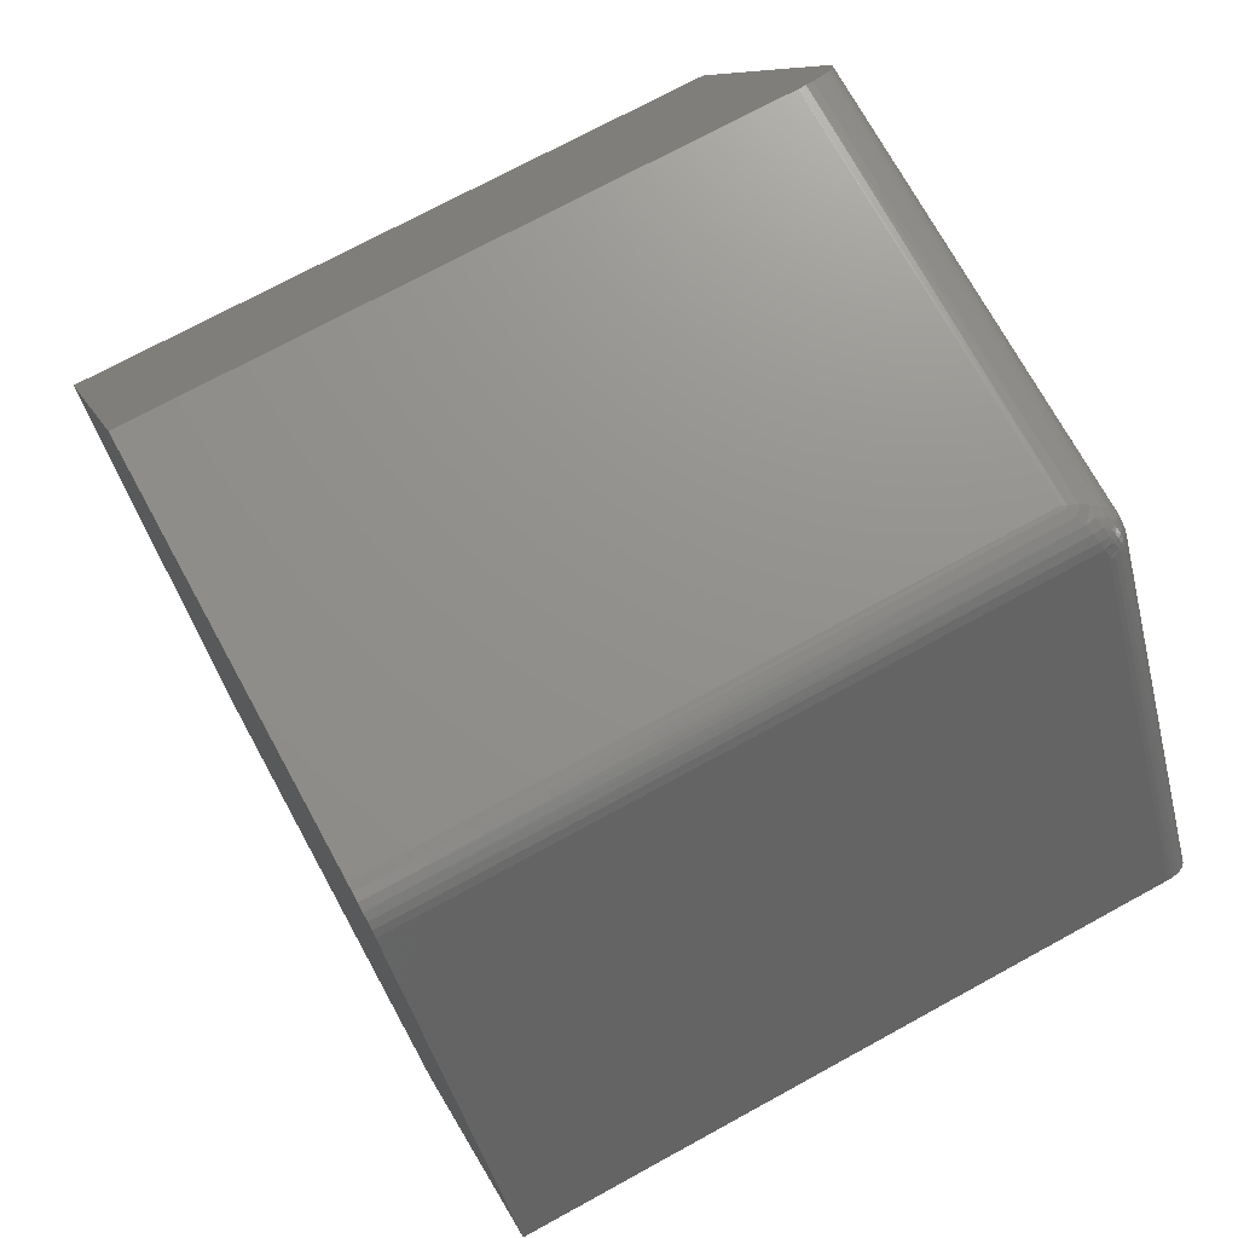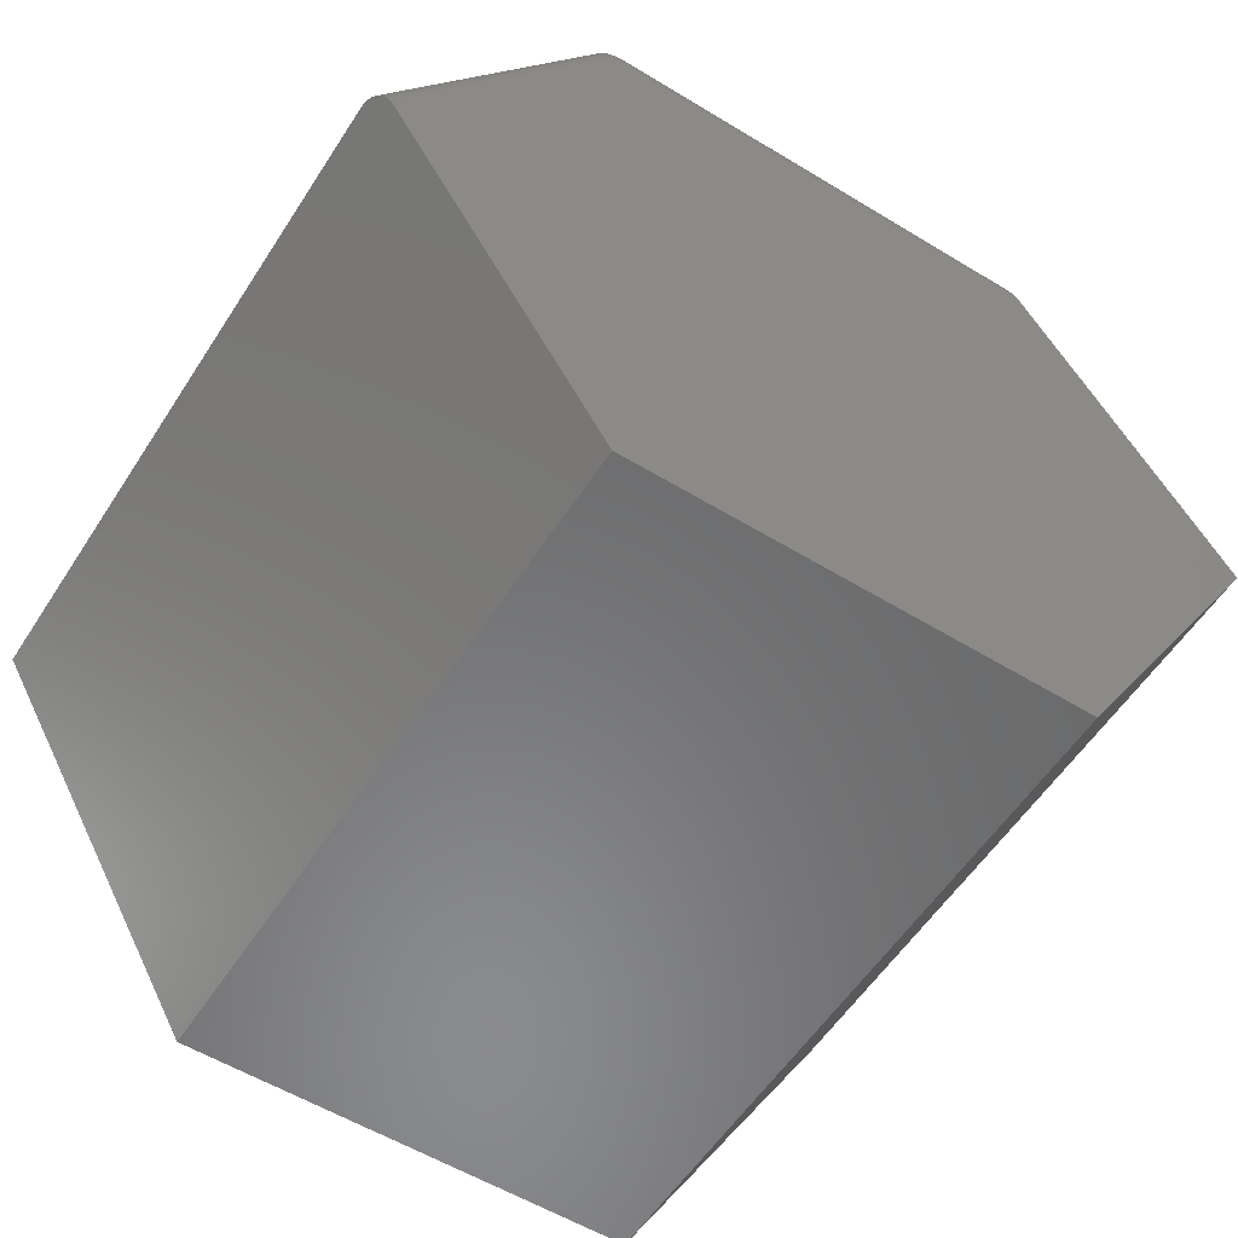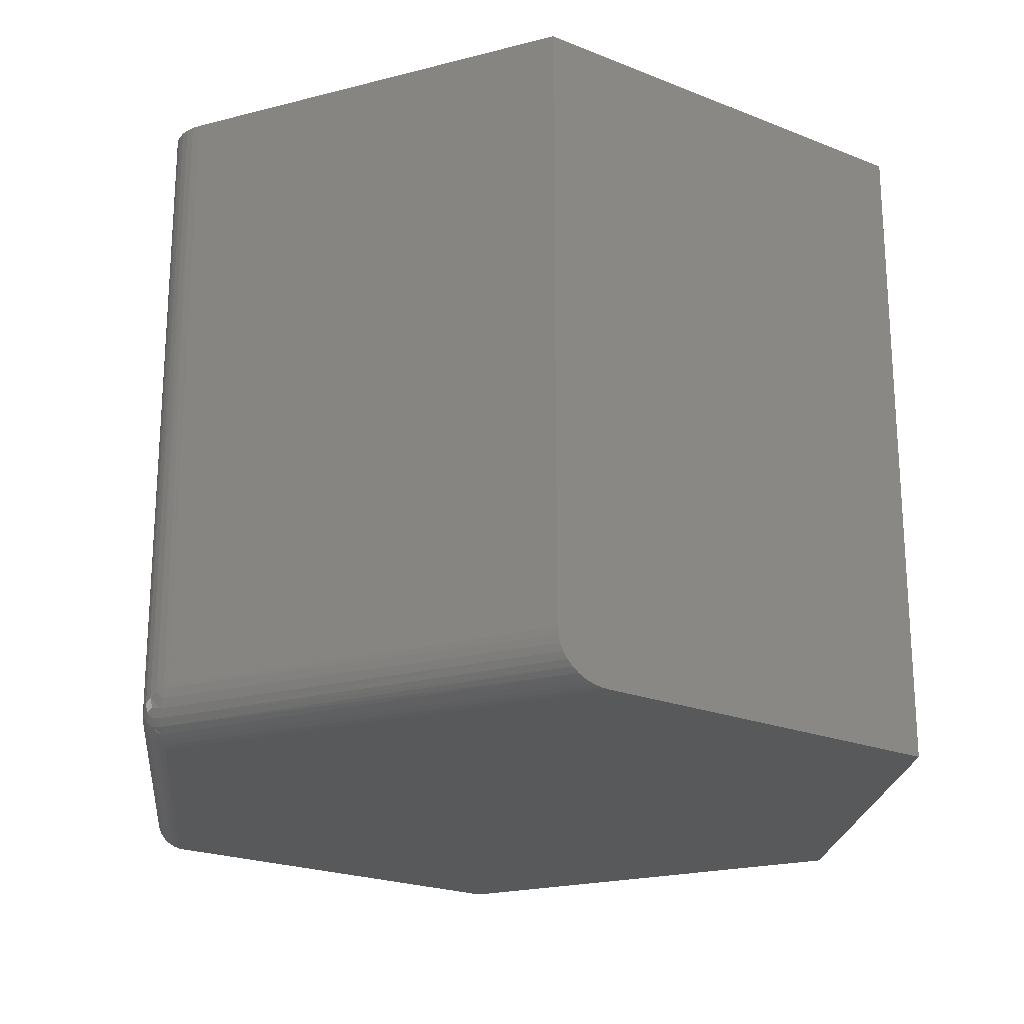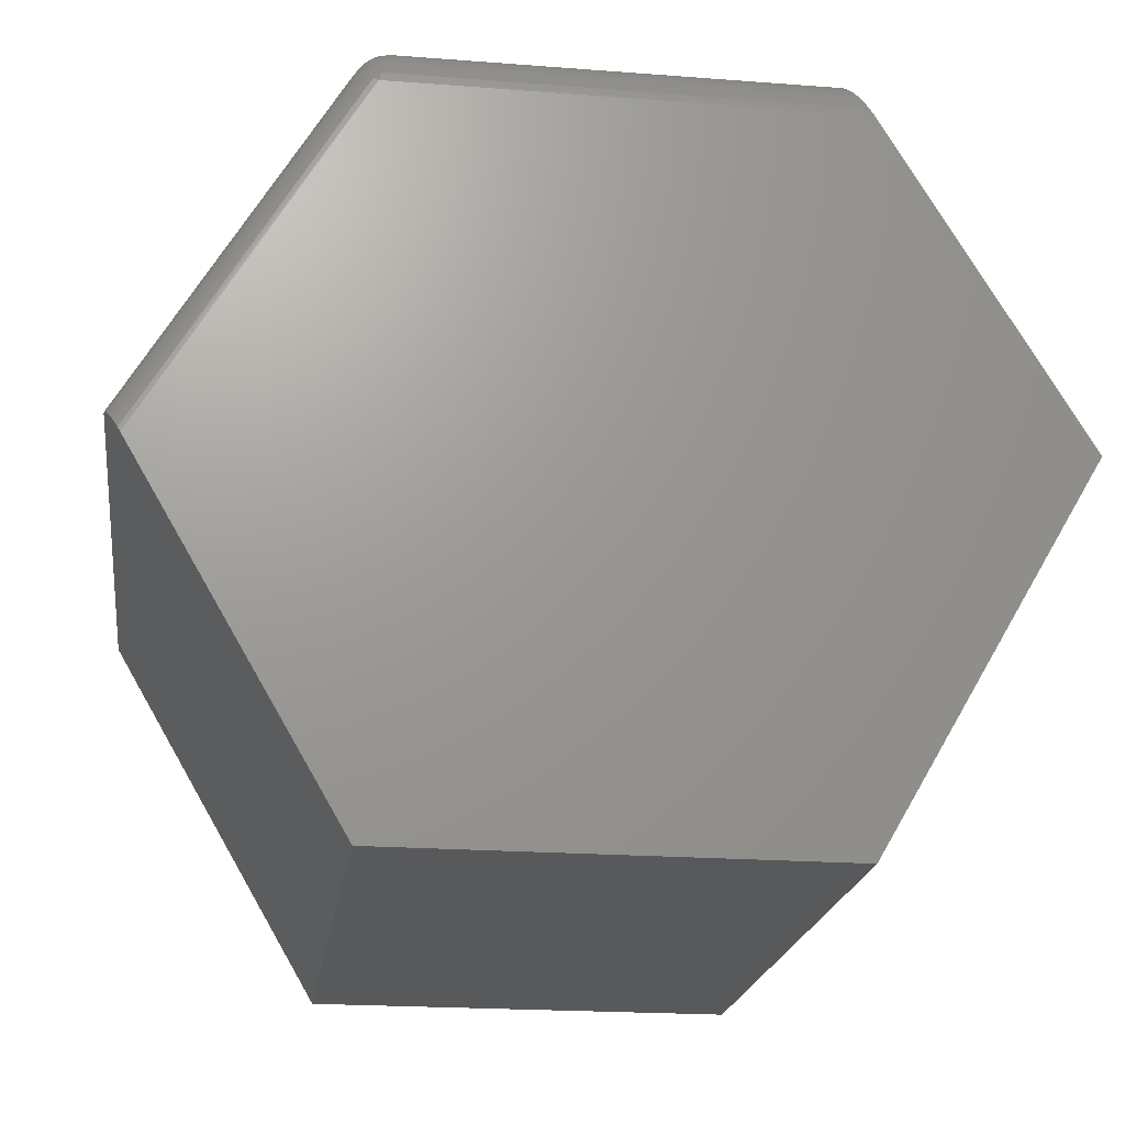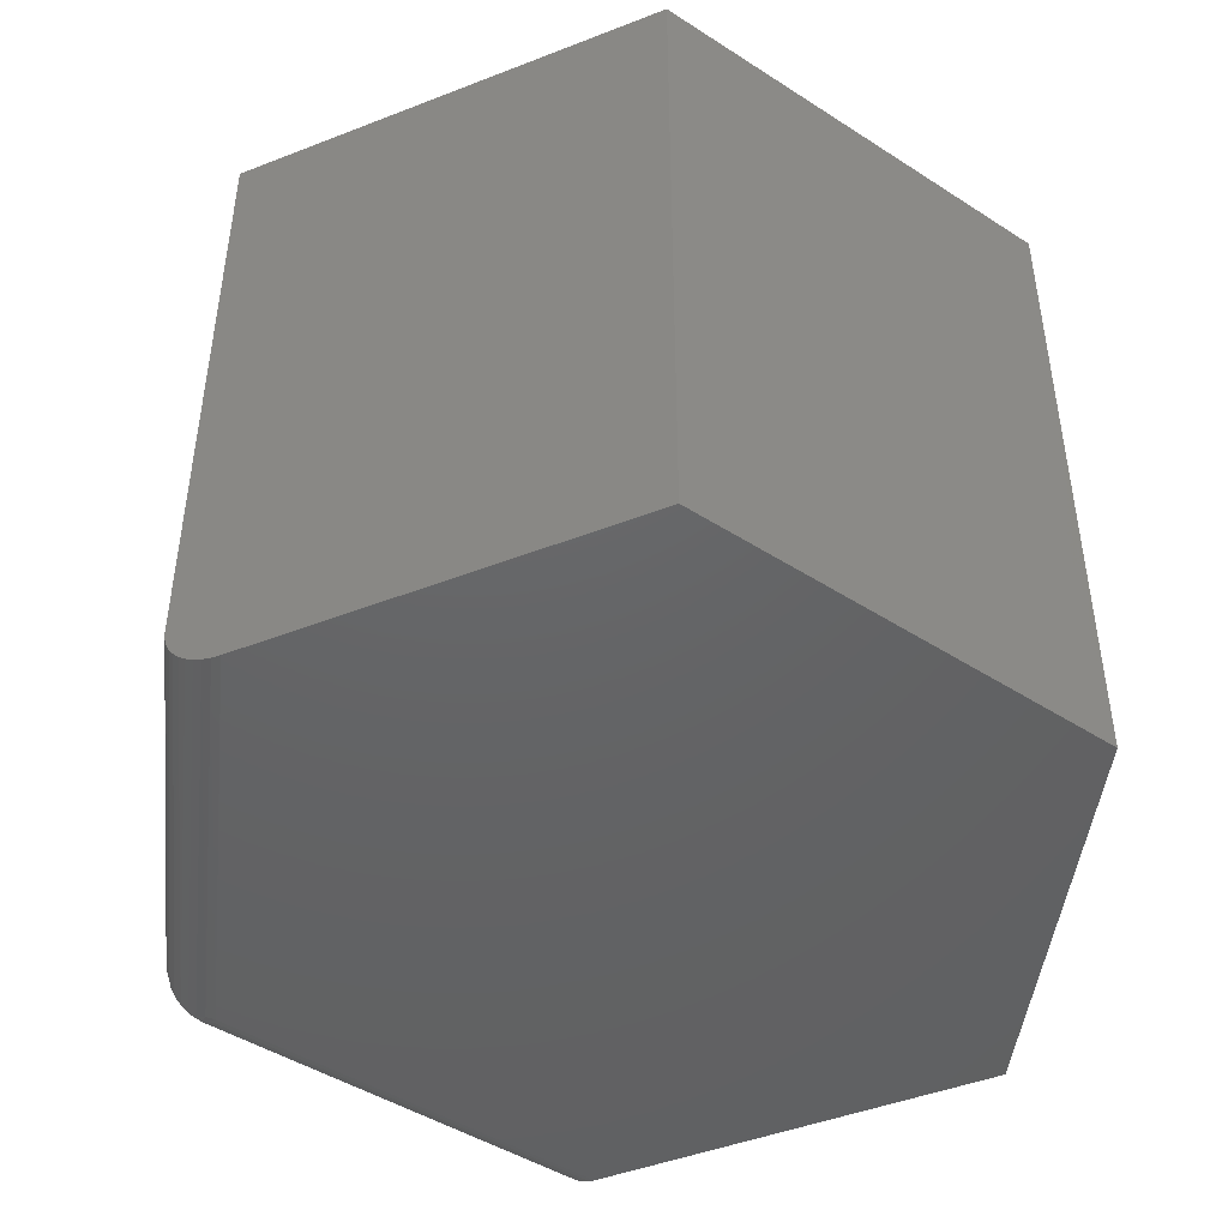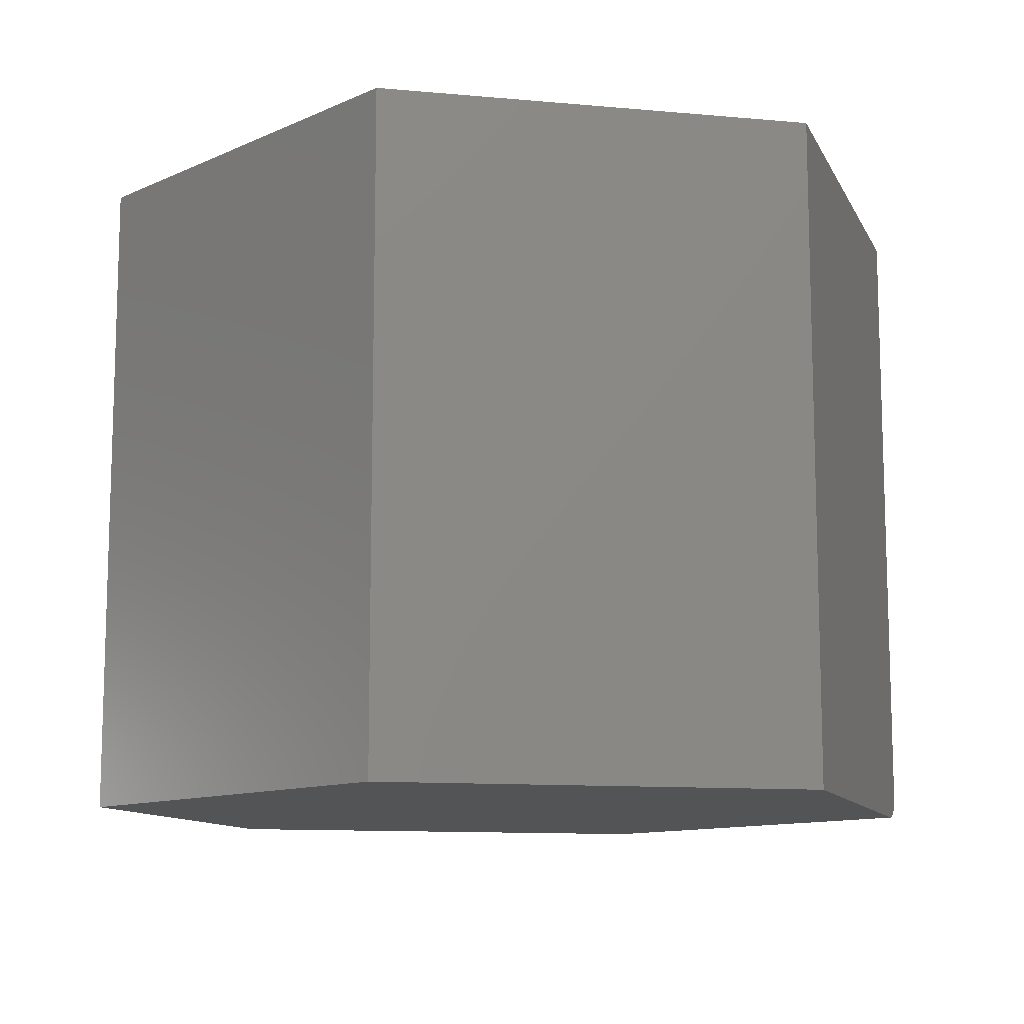
<metadata>
{"format":"stl","ext":"stl","renderer":"f3d","projection":"perspective","resolution":1024,"background":"white","views":[{"elev":72.2,"azim":61.3,"up":"+Y"},{"elev":-56.3,"azim":147.5,"up":"+Y"},{"elev":-21.8,"azim":-155.5,"up":"+Z"},{"elev":-20.6,"azim":172.1,"up":"+Y"},{"elev":-45.7,"azim":-96.2,"up":"+Z"},{"elev":-11.3,"azim":-12.5,"up":"+Z"}]}
</metadata>
<code>
# stl→obj: 87 verts, 170 faces
v 0.2373 0.3735 0
v 0.477 -0.02602 0.0003954
v 0.4741 -0.03093 0
v 0.2426 0.3766 0.0006005
v 0.2643 0.3893 0.03125
v 0.492 -0.0003824 0.02635
v 0.2638 0.389 0.02515
v 0.4922 1.665e-16 0.03125
v 0.4797 -0.02131 0.00155
v 0.2477 0.3796 0.002379
v 0.4823 -0.01684 0.00343
v 0.2523 0.3823 0.005267
v 0.4847 -0.01272 0.005987
v 0.2564 0.3847 0.009153
v 0.4869 -0.009053 0.009159
v 0.4887 -0.005914 0.01287
v 0.2598 0.3866 0.01389
v 0.4902 -0.003383 0.01704
v 0.2622 0.3881 0.01929
v 0.4913 -0.001522 0.02157
v -0.2814 0.3735 0
v -0.5 -2.776e-17 0
v 0.2415 -0.4282 0
v -0.2493 -0.4282 0
v 0.2102 0.4282 0.05469
v -0.2493 0.4282 0.05469
v 0.2102 0.4282 0.75
v -0.2493 0.4282 0.75
v 0.2614 0.3942 0.03177
v 0.2587 0.3989 0.0333
v 0.2574 0.4011 0.03446
v 0.2574 0.4011 0.75
v 0.4922 5.551e-17 0.75
v -0.5 -2.776e-17 0.75
v -0.2493 -0.4282 0.75
v 0.2415 -0.4282 0.75
v 0.2519 0.4089 0.75
v 0.2452 0.4156 0.75
v 0.2374 0.421 0.75
v 0.2288 0.4249 0.75
v 0.2196 0.4274 0.75
v -0.2555 0.4178 0.02253
v -0.2509 0.4255 0.03775
v -0.2528 0.4222 0.02982
v -0.2497 0.4275 0.04611
v -0.2588 0.4121 0.01592
v -0.2626 0.4056 0.01038
v -0.2668 0.3985 0.006015
v -0.2714 0.3905 0.002704
v -0.2763 0.3822 0.0006979
v 0.2147 0.428 0.05273
v 0.2513 0.4096 0.03708
v 0.2251 0.4261 0.04829
v 0.2348 0.4223 0.04412
v 0.2437 0.4168 0.04034
v 0.2348 0.3835 0.0009245
v 0.2121 0.428 0.05012
v 0.2324 0.3932 0.003678
v 0.2278 0.4096 0.0136
v 0.2245 0.4168 0.0212
v 0.2207 0.4223 0.03003
v 0.2166 0.4261 0.03976
v 0.2304 0.4011 0.007491
v 0.2387 0.4082 0.01459
v 0.2356 0.4031 0.009291
v 0.2556 0.4031 0.02926
v 0.2503 0.4082 0.02614
v 0.2322 0.4215 0.03266
v 0.235 0.4158 0.02236
v 0.2425 0.4158 0.02989
v 0.2529 0.4045 0.02424
v 0.2389 0.4162 0.02594
v 0.2469 0.4089 0.02182
v 0.243 0.4089 0.01793
v 0.2406 0.4045 0.01197
v 0.2453 0.4052 0.01545
v 0.2494 0.4052 0.01958
v 0.2421 0.3961 0.006698
v 0.245 0.3874 0.003695
v 0.2595 0.3932 0.02026
v 0.2565 0.3989 0.02237
v 0.2537 0.399 0.01764
v 0.2504 0.3986 0.01336
v 0.2464 0.3976 0.009681
v 0.2495 0.3896 0.006685
v 0.2535 0.3913 0.01054
v 0.2569 0.3925 0.01512
f 1 2 3
f 1 4 2
f 5 6 7
f 5 8 6
f 9 2 4
f 4 10 9
f 11 9 10
f 10 12 11
f 11 12 13
f 13 12 14
f 13 14 15
f 16 15 14
f 14 17 16
f 18 16 17
f 17 19 18
f 18 19 20
f 20 19 7
f 20 7 6
f 1 3 21
f 21 3 22
f 3 23 22
f 22 23 24
f 25 26 27
f 27 26 28
f 5 29 30
f 8 5 30
f 8 30 31
f 8 31 32
f 8 32 33
f 34 35 36
f 34 36 33
f 34 33 32
f 34 32 37
f 34 37 38
f 34 38 39
f 34 39 40
f 34 40 41
f 34 41 27
f 34 27 28
f 42 43 44
f 34 28 26
f 34 26 45
f 34 45 22
f 45 43 42
f 45 42 46
f 45 46 47
f 45 47 48
f 45 48 49
f 45 49 50
f 45 50 21
f 45 21 22
f 25 41 51
f 25 27 41
f 32 52 37
f 32 31 52
f 51 41 53
f 41 40 53
f 54 53 40
f 40 39 54
f 55 54 39
f 39 38 55
f 52 55 38
f 52 38 37
f 1 50 56
f 1 21 50
f 26 57 45
f 26 25 57
f 56 50 49
f 56 49 58
f 58 49 48
f 47 46 59
f 60 59 46
f 46 42 60
f 60 42 44
f 60 44 61
f 61 44 43
f 61 43 62
f 62 43 45
f 62 45 57
f 63 58 48
f 63 48 47
f 63 47 59
f 59 64 63
f 64 65 63
f 66 67 31
f 67 52 31
f 51 53 62
f 57 51 62
f 51 57 25
f 54 68 61
f 61 53 54
f 62 53 61
f 68 69 60
f 61 68 60
f 54 55 68
f 69 64 59
f 60 69 59
f 55 52 70
f 71 67 66
f 55 70 68
f 72 68 70
f 72 69 68
f 52 67 70
f 70 67 73
f 73 72 70
f 74 72 73
f 69 72 74
f 64 69 74
f 65 64 75
f 75 64 74
f 75 74 76
f 76 74 73
f 76 73 77
f 77 73 67
f 77 67 71
f 65 78 63
f 78 58 63
f 56 79 1
f 79 4 1
f 7 80 5
f 80 29 5
f 58 78 56
f 30 29 81
f 66 30 81
f 81 29 80
f 19 80 7
f 30 66 31
f 81 71 66
f 71 81 82
f 82 77 71
f 77 82 83
f 83 76 77
f 84 76 83
f 75 76 84
f 78 75 84
f 65 75 78
f 4 79 10
f 10 79 85
f 10 85 12
f 12 85 86
f 12 86 14
f 14 86 87
f 14 87 17
f 17 87 80
f 17 80 19
f 56 78 79
f 79 78 84
f 79 84 85
f 85 84 83
f 85 83 86
f 86 83 82
f 86 82 87
f 87 82 81
f 87 81 80
f 3 9 23
f 3 2 9
f 36 23 6
f 36 6 8
f 36 8 33
f 13 15 16
f 13 16 18
f 13 18 20
f 6 23 9
f 6 9 11
f 6 11 13
f 6 13 20
f 24 23 35
f 35 23 36
f 22 24 34
f 34 24 35

</code>
